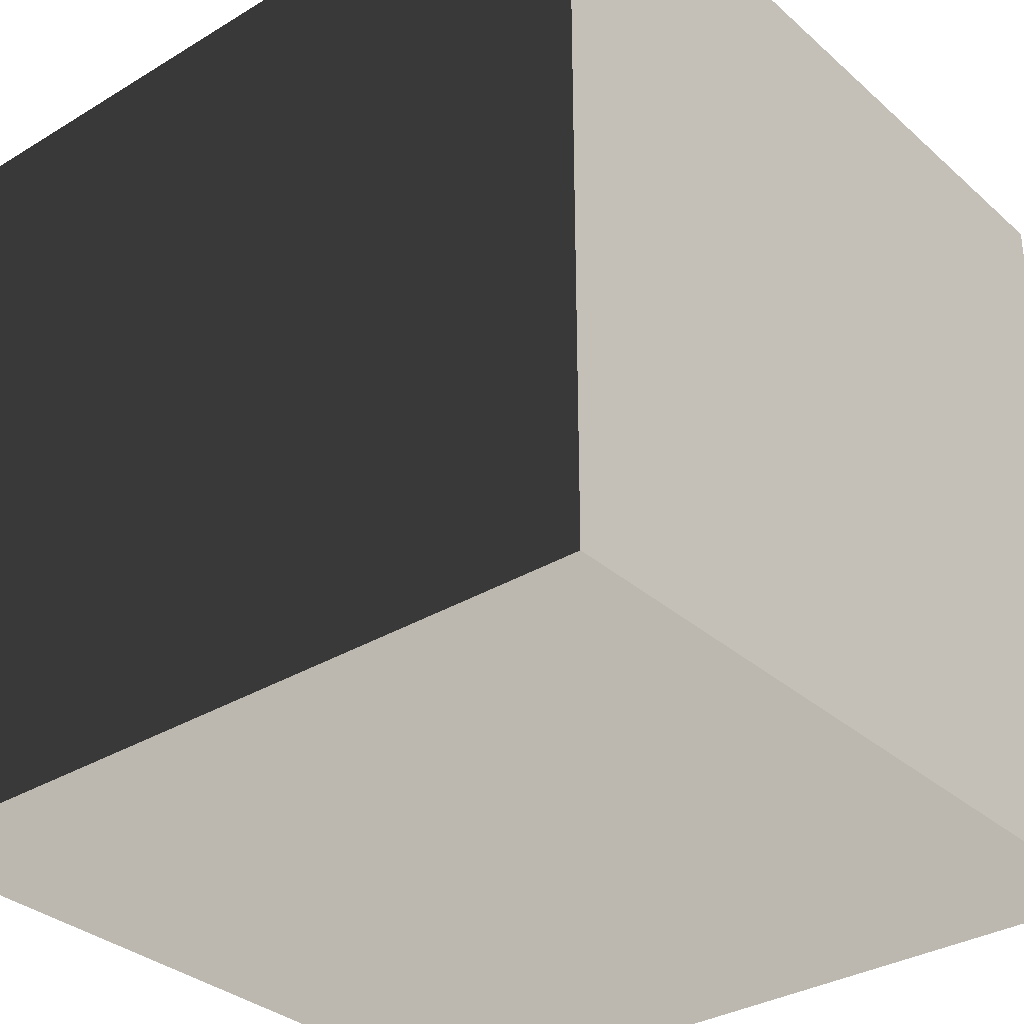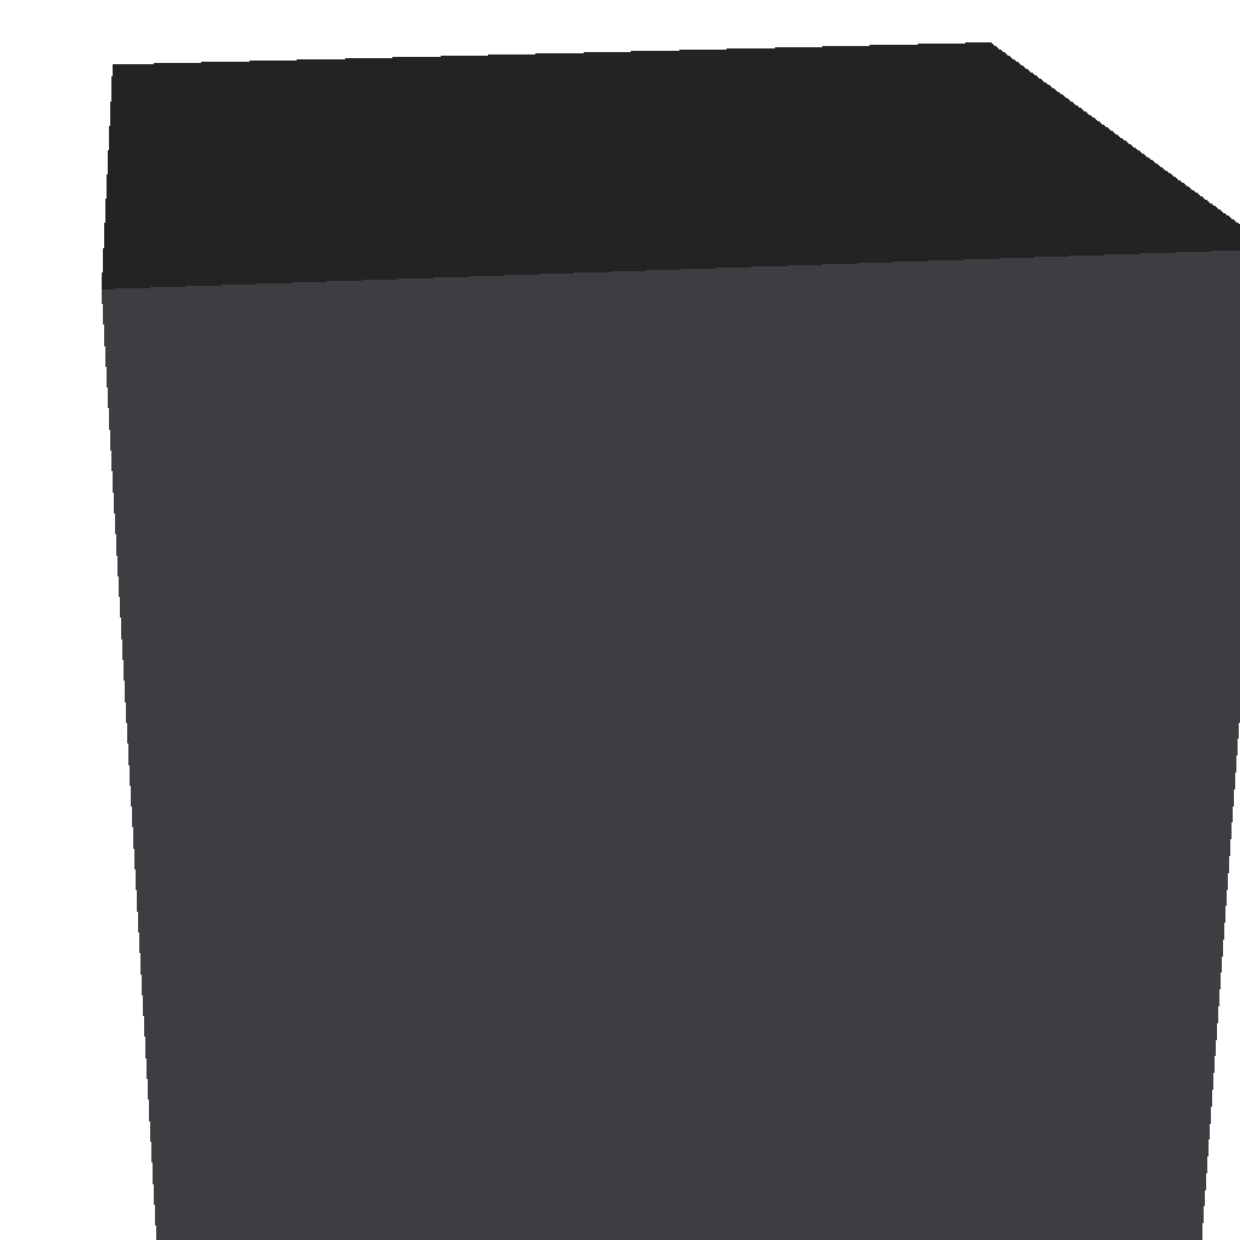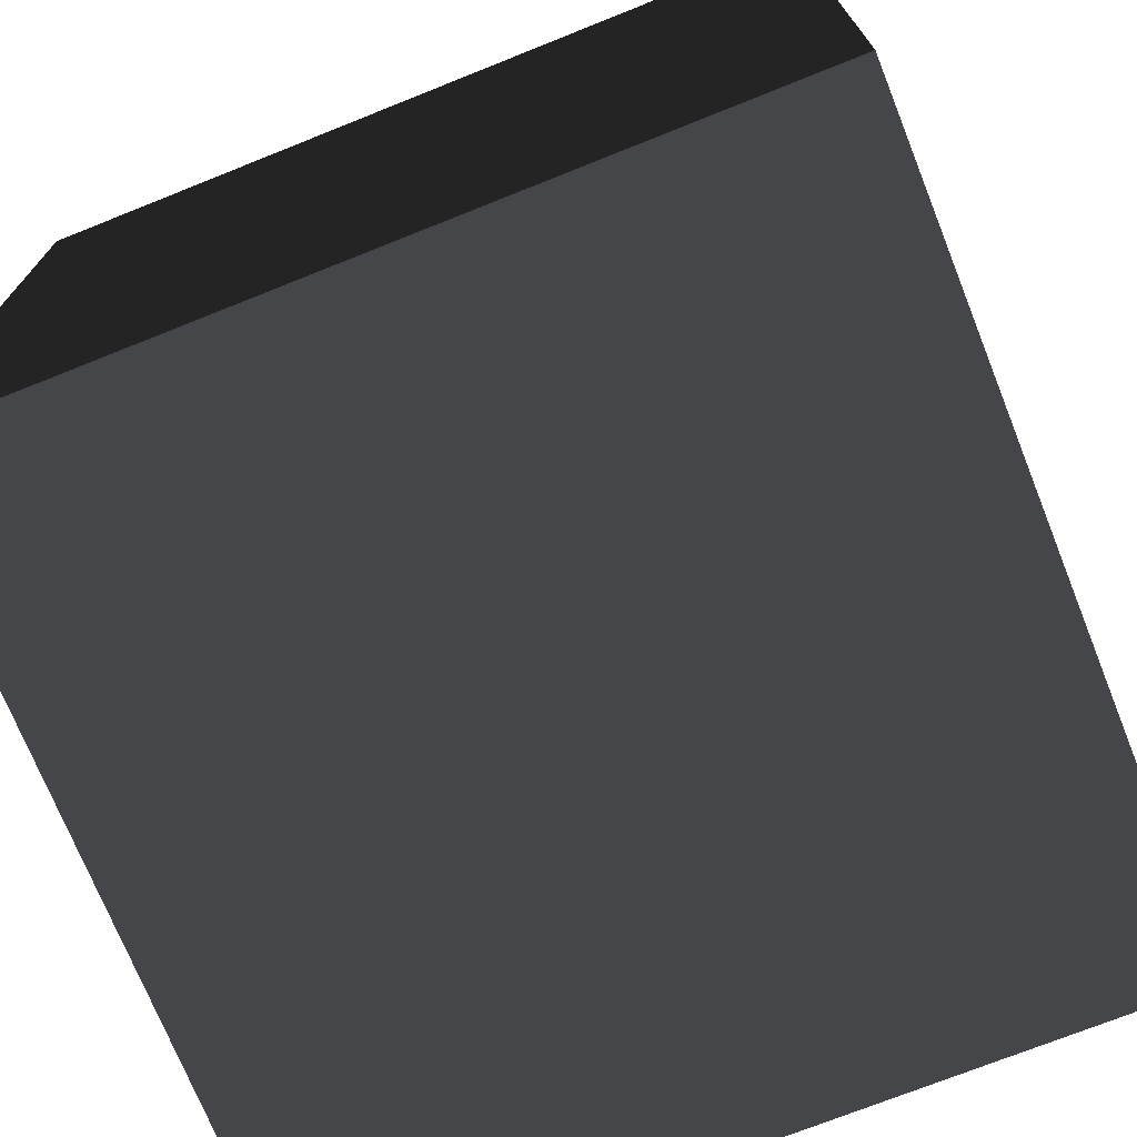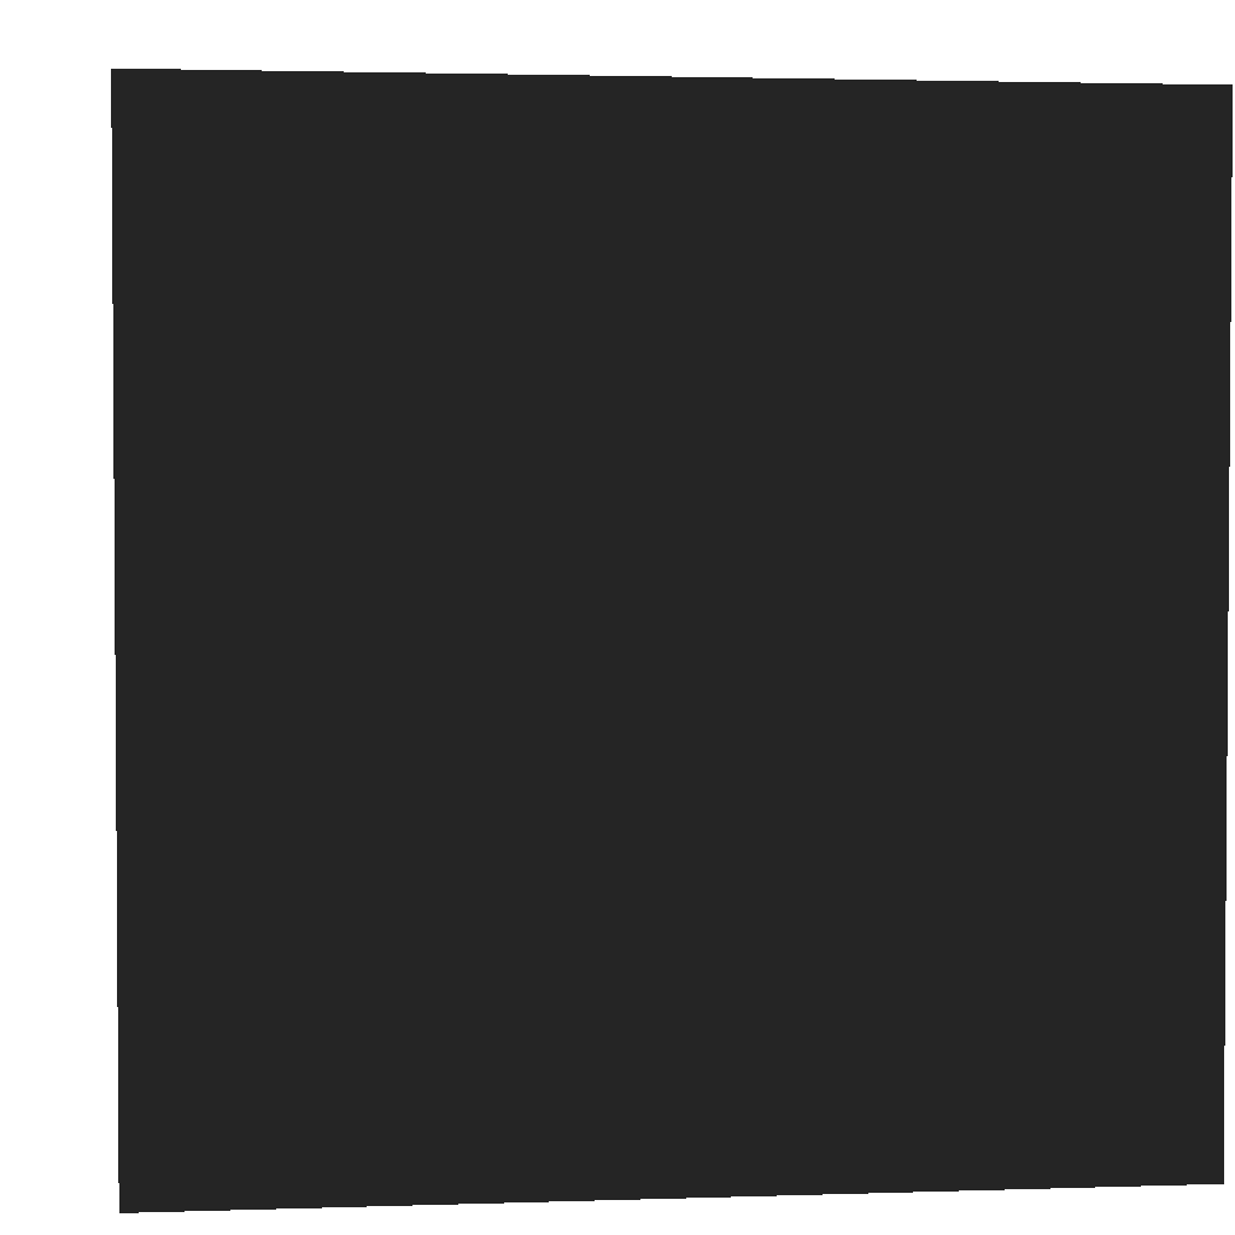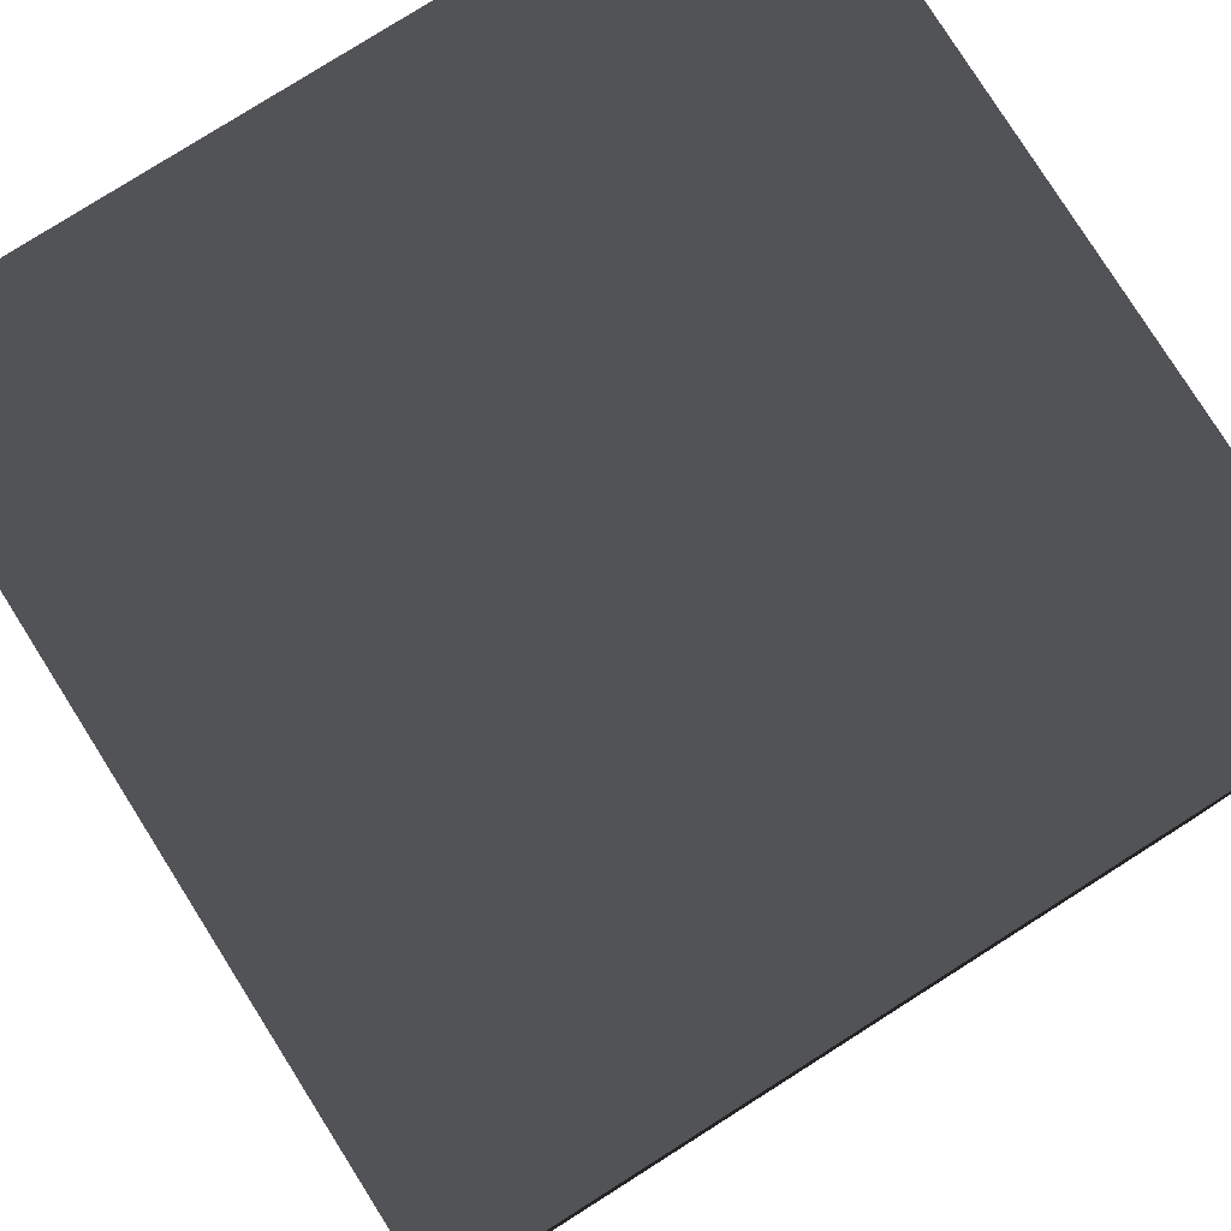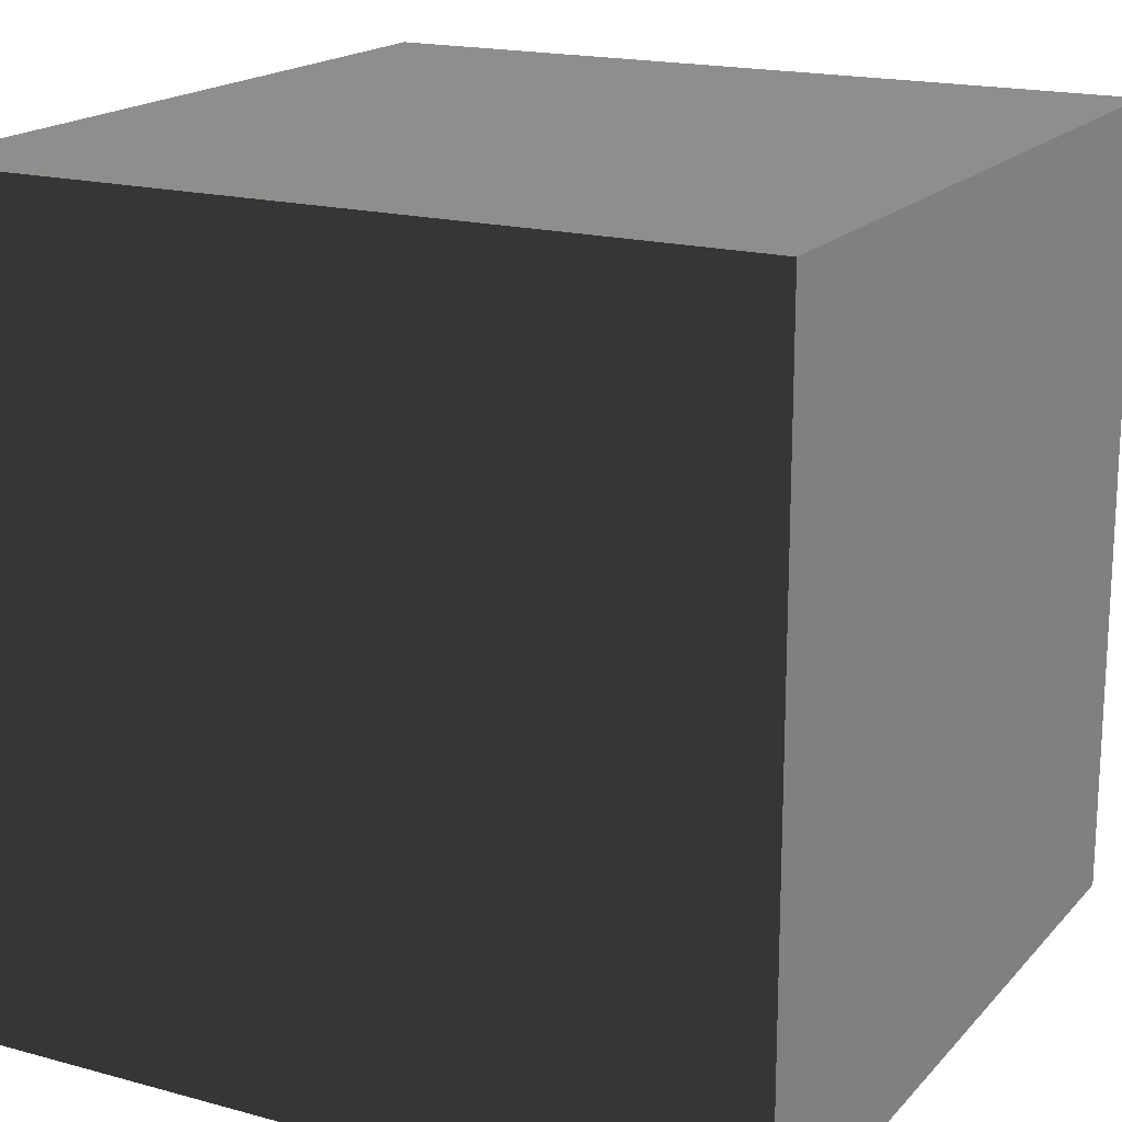
<metadata>
{"format":"obj","ext":"obj","renderer":"f3d","projection":"perspective","resolution":1024,"background":"white","views":[{"elev":-33.0,"azim":-140.2,"up":"+Y"},{"elev":20.4,"azim":-7.9,"up":"+Z"},{"elev":-72.6,"azim":21.8,"up":"+Y"},{"elev":2.5,"azim":173.3,"up":"+Y"},{"elev":79.6,"azim":57.7,"up":"+Y"},{"elev":18.0,"azim":-152.0,"up":"+Z"}]}
</metadata>
<code>
v -0.5 -0.5 -0.5
v 0.5 -0.5 -0.5
v 0.5 0.5 -0.5
v -0.5 0.5 -0.5
v -0.5 -0.5 0.5
v 0.5 -0.5 0.5
v 0.5 0.5 0.5
v -0.5 0.5 0.5
f 1 2 3
f 1 3 4
f 5 8 7
f 5 7 6
f 1 5 6
f 1 6 2
f 2 6 7
f 2 7 3
f 3 7 8
f 3 8 4
f 5 1 4
f 5 4 8

</code>
